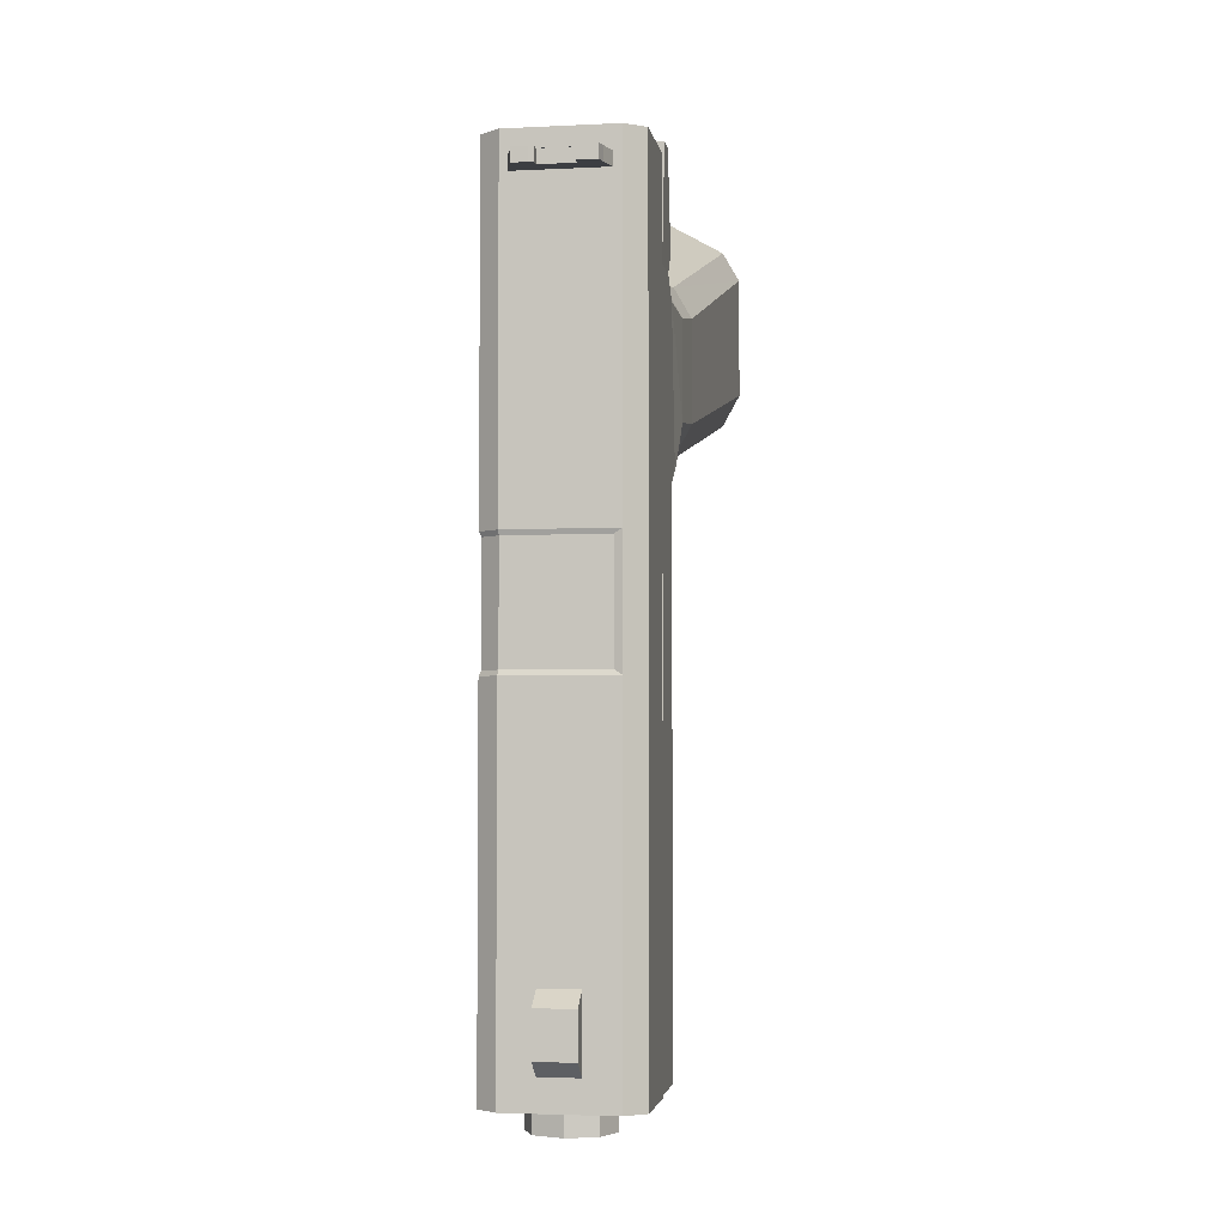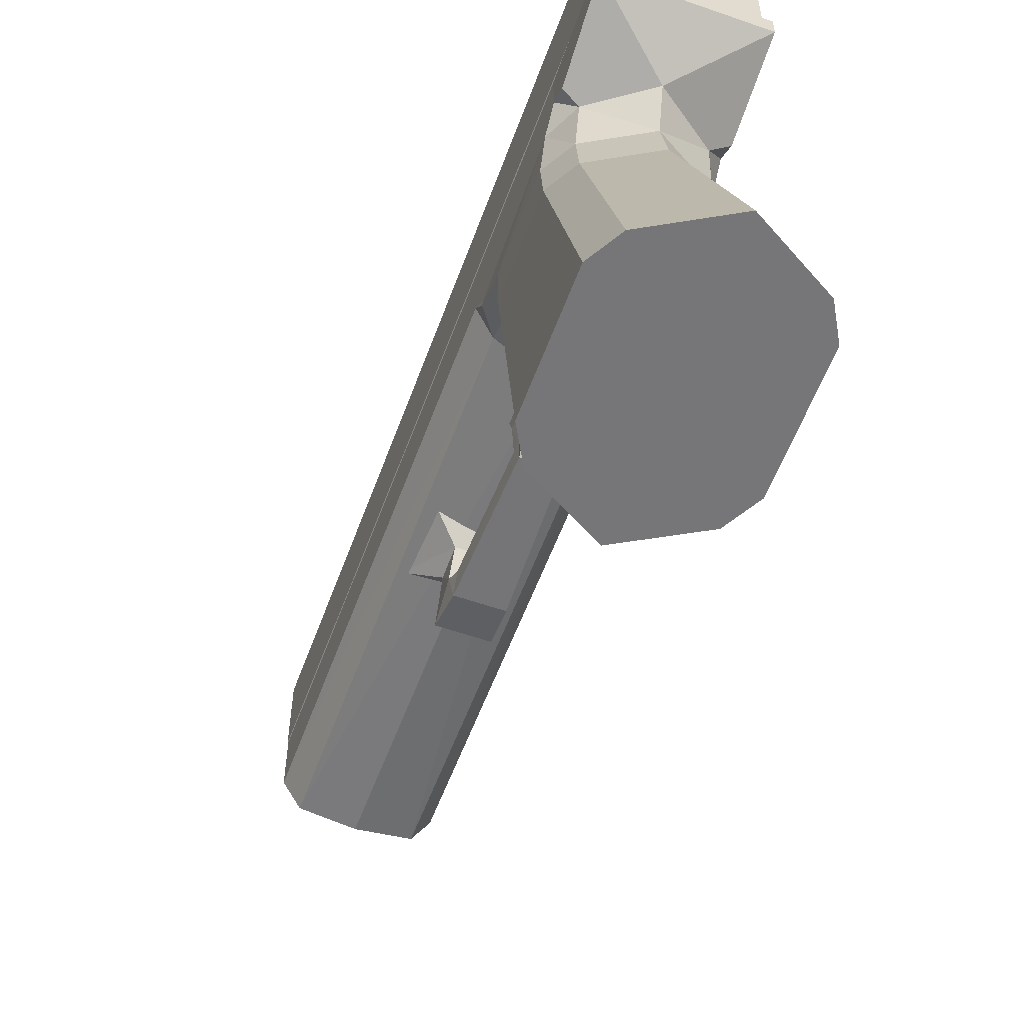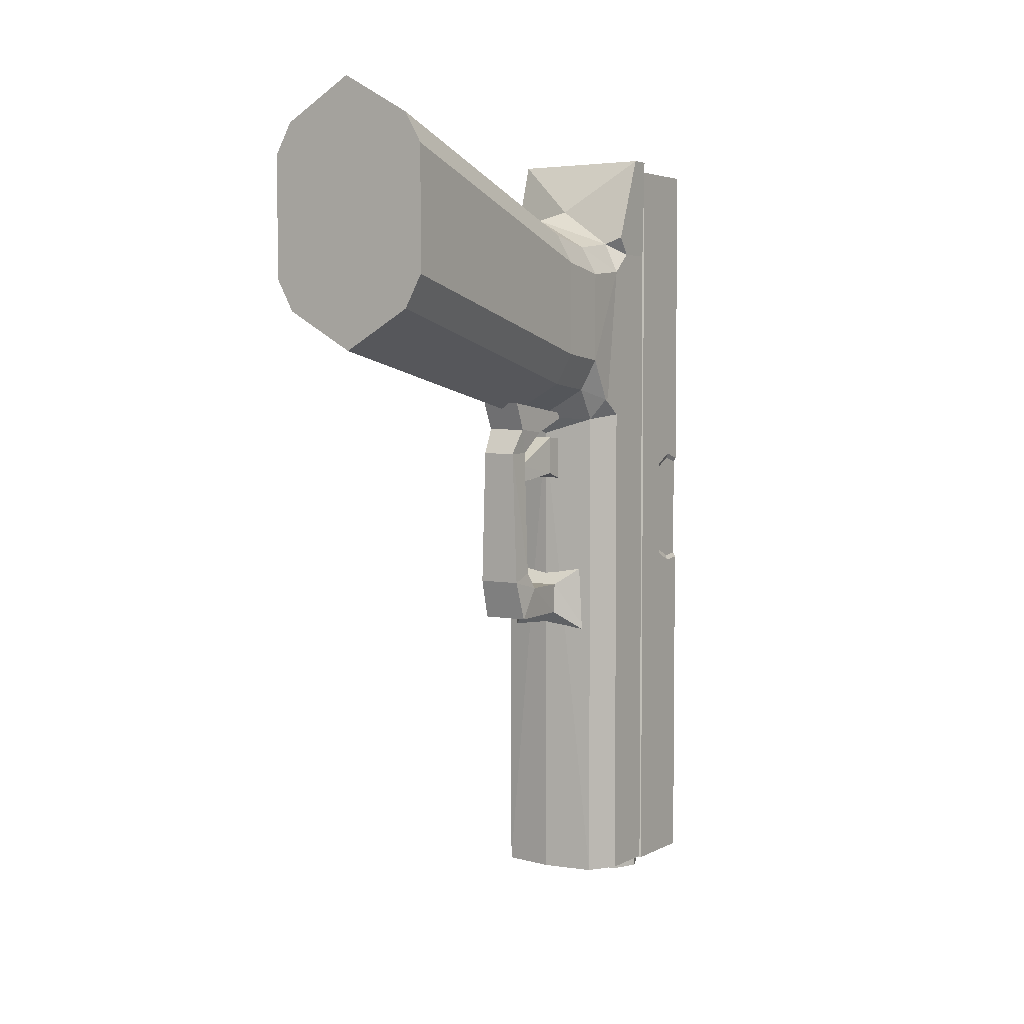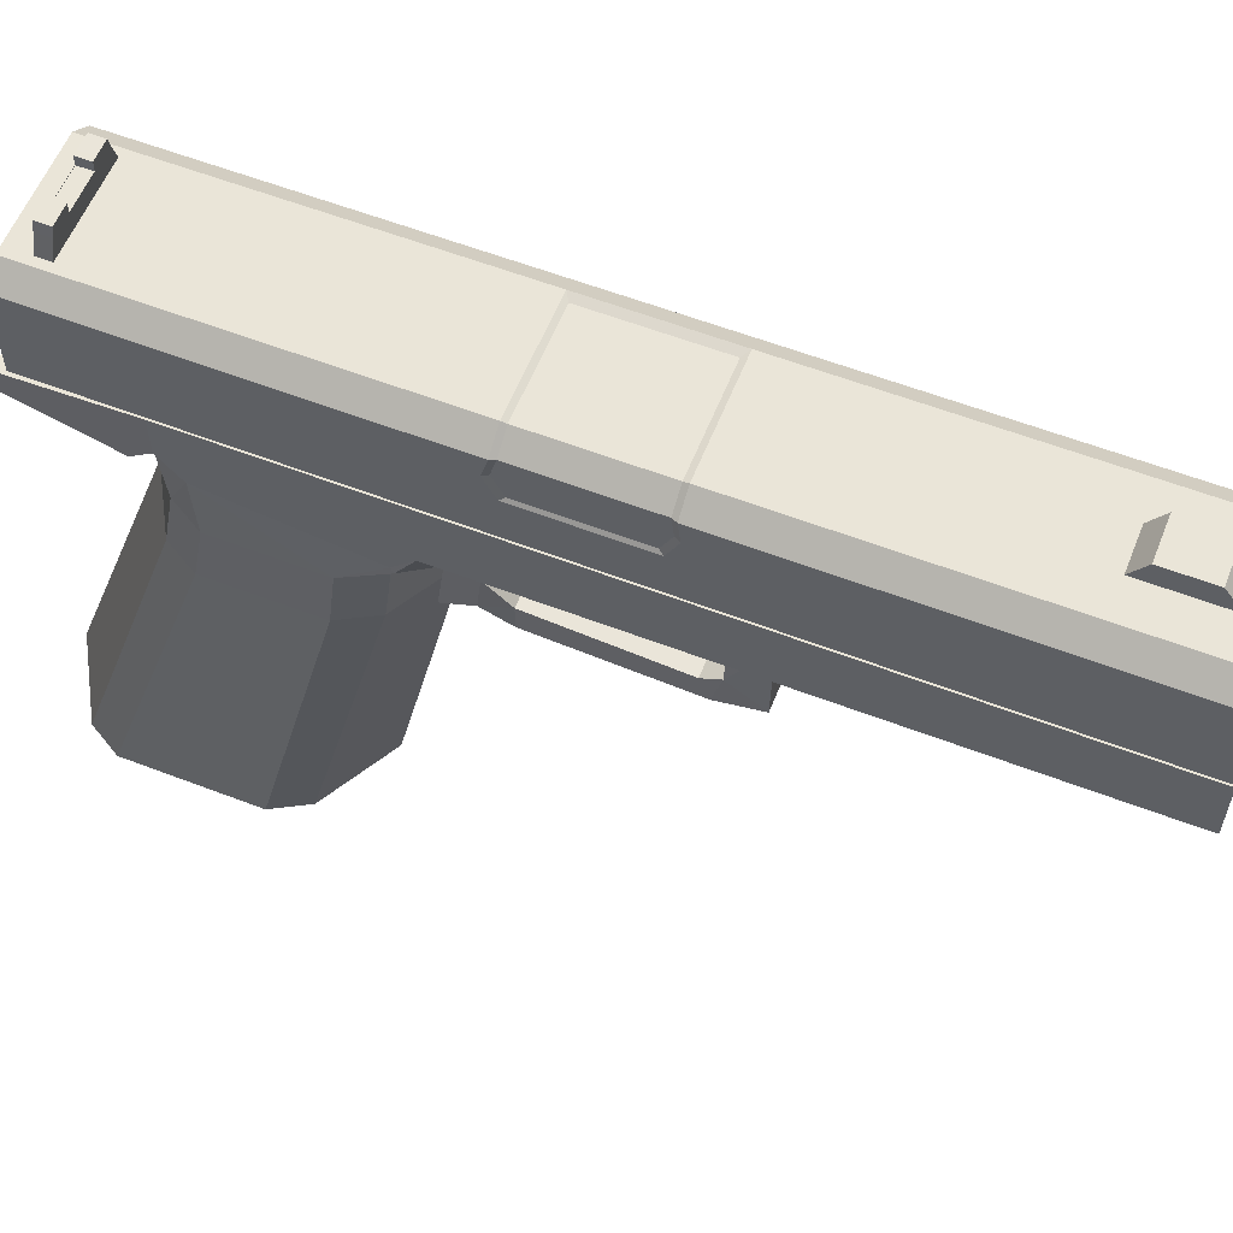
<metadata>
{"format":"obj","ext":"obj","renderer":"f3d","projection":"perspective","resolution":1024,"background":"white","views":[{"elev":-3.4,"azim":-170.7,"up":"+Z"},{"elev":-56.9,"azim":-20.0,"up":"+Y"},{"elev":4.1,"azim":33.0,"up":"+Z"},{"elev":58.7,"azim":111.7,"up":"+Y"}]}
</metadata>
<code>
o Pistol_02_Cube
v -0.006885 -2.045 0.8335
v -0.006885 -0.6702 1.582
v -0.006885 -2.045 2.064
v -0.006885 -0.6702 0.531
v -0.006885 -0.1654 1.593
v -0.006885 -0.3569 0.4225
v -0.006885 -0.4178 0.505
v -0.006885 -0.4178 1.531
v -0.006885 0.09908 1.593
v -0.3338 0.09908 1.363
v 0.3201 0.09908 0.5206
v 0.3201 0.09908 1.363
v -0.3338 0.09908 0.5206
v -0.006885 0.09908 0.5206
v -0.006885 0.002196 1.86
v -0.3437 0.002196 1.86
v 0.33 0.002196 1.86
v -0.006885 0.09964 1.86
v -0.3437 0.09964 1.86
v 0.33 0.09964 1.86
v -0.006885 -0.3442 -1.908
v -0.006885 0.09908 -1.908
v 0.3201 0.09908 -1.908
v -0.3338 0.09908 -1.908
v 0.241 -0.311 0.4969
v 0.3201 -0.1731 0.5206
v 0.3201 -0.2647 0.6123
v -0.3338 -0.1731 0.5206
v -0.2548 -0.311 0.4969
v -0.3338 -0.2647 0.6123
v 0.3201 -0.1731 -1.908
v 0.2396 -0.3087 -1.908
v -0.2534 -0.3087 -1.908
v -0.3338 -0.1731 -1.908
v -0.3351 0.1136 1.81
v -0.2467 0.04428 1.81
v -0.2467 0.5588 1.81
v -0.3351 0.4895 1.81
v -0.2467 0.04428 -1.918
v -0.3351 0.1136 -1.918
v -0.3351 0.4895 -1.918
v -0.2467 0.5588 -1.918
v 0.2329 0.04428 1.81
v 0.3213 0.1136 1.81
v 0.3213 0.4895 1.81
v 0.2329 0.5588 1.81
v 0.3213 0.1136 -1.918
v 0.2329 0.04428 -1.918
v 0.2329 0.5588 -1.918
v 0.3213 0.4895 -1.918
v -0.2467 0.04428 0.2678
v -0.3351 0.1136 0.2678
v -0.2467 0.5588 0.2678
v -0.3351 0.4895 0.2678
v 0.2329 0.04428 0.2678
v 0.3213 0.1136 0.2678
v 0.2329 0.5588 0.2678
v 0.3213 0.4895 0.2678
v -0.3351 0.1136 -0.2859
v -0.2467 0.5588 -0.2859
v 0.2329 0.04428 -0.2859
v 0.3213 0.4895 -0.2859
v -0.2467 0.04428 -0.2859
v -0.3351 0.4895 -0.2859
v 0.3213 0.1136 -0.2859
v 0.2329 0.5588 -0.2859
v -0.3351 0.3304 1.81
v -0.3351 0.3304 -1.918
v -0.3351 0.3304 0.1918
v -0.3351 0.3304 -0.2077
v -0.3351 0.3224 -1.918
v -0.3351 0.3224 0.1918
v -0.3351 0.3224 -0.2077
v -0.3351 0.3224 1.81
v 0.3213 0.3015 -0.2489
v 0.3213 0.3015 0.2445
v 0.3213 0.3015 -1.918
v 0.3213 0.3015 1.81
v 0.3213 0.3955 1.81
v 0.3213 0.3955 -0.2968
v 0.3213 0.3955 -1.918
v 0.3213 0.3955 0.2947
v 0.3109 0.3141 -0.2296
v 0.3109 0.3141 0.2248
v 0.2295 0.551 -0.2638
v 0.2295 0.551 0.2462
v 0.3109 0.4872 0.2462
v -0.2122 0.551 0.2462
v -0.2122 0.551 -0.2638
v 0.3109 0.4872 -0.2638
v 0.3109 0.4007 -0.2738
v 0.3109 0.4007 0.271
v -0.09404 0.4198 -1.359
v -0.09404 0.6489 -1.518
v -0.09404 0.4198 -1.889
v -0.09404 0.6489 -1.714
v 0.08027 0.4198 -1.359
v 0.08027 0.6489 -1.518
v 0.08027 0.4198 -1.889
v 0.08027 0.6489 -1.714
v -0.106 -0.7895 0.584
v -0.106 -0.3207 0.5203
v -0.09019 -0.8061 0.3275
v -0.09019 -0.6926 0.3275
v 0.09225 -0.7895 0.584
v 0.09225 -0.3207 0.5203
v 0.07641 -0.8061 0.3275
v 0.07641 -0.6926 0.3275
v -0.104 -0.7325 0.4486
v -0.104 -0.5719 0.431
v 0.09022 -0.7325 0.4486
v 0.09022 -0.5719 0.431
v -0.1118 -0.8023 -0.3305
v -0.1118 -0.6964 -0.2897
v 0.09801 -0.8023 -0.3305
v 0.09801 -0.6964 -0.2897
v -0.1193 -0.7449 -0.523
v -0.1193 -0.6417 -0.3716
v 0.1056 -0.7449 -0.523
v 0.1056 -0.6417 -0.3716
v -0.09717 -0.4097 -0.3741
v -0.09717 -0.4181 -0.5206
v 0.0834 -0.4097 -0.3741
v 0.0834 -0.4181 -0.5206
v -0.2321 -0.2999 -0.6308
v -0.2321 -0.288 -0.2639
v 0.2183 -0.2999 -0.6308
v 0.2183 -0.288 -0.2639
v -0.05041 -0.6542 0.2603
v -0.07707 -0.1927 0.3779
v -0.05041 -0.6471 0.1764
v -0.07707 -0.2042 0.1367
v 0.03664 -0.6542 0.2603
v 0.0633 -0.1927 0.3779
v 0.03664 -0.6471 0.1764
v 0.0633 -0.2042 0.1367
v -0.07707 -0.4246 0.4015
v -0.07707 -0.4246 0.2133
v 0.0633 -0.4246 0.2133
v 0.0633 -0.4246 0.4015
v -0.006885 0.4226 -2.022
v -0.006885 0.4657 -1.653
v 0.08998 0.3862 -2.022
v 0.1235 0.4166 -1.653
v 0.1301 0.2982 -2.022
v 0.1775 0.2982 -1.653
v 0.08998 0.2103 -2.022
v 0.1235 0.1799 -1.653
v -0.006885 0.1739 -2.022
v -0.006885 0.1308 -1.653
v -0.1038 0.2103 -2.022
v -0.1373 0.1799 -1.653
v -0.1439 0.2982 -2.022
v -0.1913 0.2982 -1.653
v -0.1038 0.3862 -2.022
v -0.1373 0.4166 -1.653
v -0.006885 0.4657 -2.022
v 0.1235 0.4166 -2.022
v 0.1775 0.2982 -2.022
v 0.1235 0.1799 -2.022
v -0.006885 0.1308 -2.022
v -0.1373 0.1799 -2.022
v -0.1913 0.2982 -2.022
v -0.1373 0.4166 -2.022
v -0.006885 0.4226 -1.935
v 0.08998 0.3862 -1.935
v 0.1301 0.2982 -1.935
v 0.08998 0.2103 -1.935
v -0.006885 0.1739 -1.935
v -0.1038 0.2103 -1.935
v -0.1439 0.2982 -1.935
v -0.1038 0.3862 -1.935
v -0.2266 0.5088 1.706
v -0.1765 0.6778 1.706
v -0.2266 0.5088 1.644
v -0.1765 0.6778 1.644
v -0.109 0.5088 1.644
v -0.109 0.6784 1.644
v -0.109 0.5088 1.706
v -0.109 0.6784 1.706
v -0.1865 0.6382 1.706
v -0.1865 0.6382 1.644
v -0.109 0.6376 1.706
v -0.109 0.6376 1.644
v -0.08641 0.5088 1.644
v -0.08641 0.6784 1.706
v -0.08641 0.6376 1.706
v -0.08641 0.6784 1.644
v -0.08641 0.5088 1.706
v -0.08641 0.6376 1.644
v -0.08641 0.6355 1.644
v -0.08641 0.6355 1.706
v 0.2128 0.5088 1.706
v 0.1627 0.6778 1.706
v 0.2128 0.5088 1.644
v 0.1627 0.6778 1.644
v 0.09525 0.5088 1.644
v 0.09525 0.6784 1.644
v 0.09525 0.5088 1.706
v 0.09525 0.6784 1.706
v 0.1727 0.6382 1.706
v 0.1727 0.6382 1.644
v 0.09525 0.6376 1.706
v 0.09525 0.6376 1.644
v -0.006885 0.5088 1.644
v -0.006885 0.5088 1.706
v -0.006885 0.6376 1.644
v -0.006885 0.6376 1.706
v 0.07264 0.5088 1.644
v 0.07264 0.6784 1.706
v 0.07264 0.6376 1.706
v 0.07264 0.6784 1.644
v 0.07264 0.5088 1.706
v 0.07264 0.6376 1.644
v 0.07264 0.6355 1.644
v -0.006885 0.6355 1.644
v -0.006885 0.6355 1.706
v 0.07264 0.6355 1.706
v -0.006885 -0.08362 -1.921
v -0.006885 0.03077 -1.598
v 0.0265 -0.09745 -1.921
v 0.1074 -0.01656 -1.598
v 0.04032 -0.1308 -1.921
v 0.1547 -0.1308 -1.598
v 0.0265 -0.1642 -1.921
v 0.1074 -0.2451 -1.598
v -0.006885 -0.178 -1.921
v -0.006885 -0.2924 -1.598
v -0.04027 -0.1642 -1.921
v -0.1212 -0.2451 -1.598
v -0.05409 -0.1308 -1.921
v -0.1685 -0.1308 -1.598
v -0.04027 -0.09745 -1.921
v -0.1212 -0.01656 -1.598
v -0.006885 0.03077 -1.921
v 0.1074 -0.01656 -1.921
v 0.1547 -0.1308 -1.921
v 0.1074 -0.2451 -1.921
v -0.006885 -0.2924 -1.921
v -0.1212 -0.2451 -1.921
v -0.1685 -0.1308 -1.921
v -0.1212 -0.01656 -1.921
v -0.006885 -0.08362 -1.913
v 0.0265 -0.09745 -1.913
v 0.04032 -0.1308 -1.913
v 0.0265 -0.1642 -1.913
v -0.006885 -0.178 -1.913
v -0.04027 -0.1642 -1.913
v -0.05409 -0.1308 -1.913
v -0.04027 -0.09745 -1.913
v 0.2573 -0.6702 0.6812
v 0.3405 -0.6702 0.8317
v 0.3169 -2.045 1.018
v 0.4001 -2.045 1.168
v 0.3405 -0.6702 1.29
v 0.2602 -0.6702 1.43
v 0.4001 -2.045 1.739
v 0.3198 -2.045 1.879
v -0.3542 -0.6702 0.8317
v -0.271 -0.6702 0.6812
v -0.4138 -2.045 1.168
v -0.3307 -2.045 1.018
v -0.274 -0.6702 1.43
v -0.3542 -0.6702 1.29
v -0.3336 -2.045 1.879
v -0.4138 -2.045 1.739
v -0.3338 -0.178 1.268
v -0.2584 -0.1654 1.416
v -0.3356 -0.136 1.45
v -0.3338 -0.07344 1.363
v 0.2446 -0.1654 1.416
v 0.3201 -0.178 1.268
v 0.3201 -0.07344 1.363
v 0.3218 -0.136 1.45
v 0.2489 -0.4178 0.6505
v 0.3324 -0.4178 0.8023
v -0.266 -0.4178 1.384
v -0.3462 -0.4178 1.244
v -0.3462 -0.4178 0.8023
v -0.2627 -0.4178 0.6505
v 0.2522 -0.4178 1.384
v 0.3324 -0.4178 1.244
v 0.3212 -0.2889 0.5997
v 0.241 -0.311 0.4969
v -0.2548 -0.311 0.4969
v -0.335 -0.2889 0.5997
f 269 16 19
f 263 8 277
f 259 278 279
f 258 2 3
f 4 275 251
f 254 255 257
f 4 280 7
f 2 265 3
f 256 8 2
f 8 271 5
f 26 23 11
f 6 33 21
f 17 5 274
f 276 27 272
f 13 34 28
f 6 32 25
f 257 258 3
f 3 265 266
f 260 1 262
f 264 261 266
f 252 282 255
f 5 15 16
f 14 10 9
f 14 12 11
f 25 284 275
f 26 283 284
f 13 267 10
f 285 29 6
f 17 18 15
f 15 19 16
f 9 20 12
f 11 12 272
f 9 19 18
f 8 268 277
f 34 24 22
f 30 279 267
f 14 24 13
f 22 31 21
f 11 22 14
f 286 30 28
f 31 25 32
f 29 34 33
f 20 274 12
f 93 96 95
f 96 99 95
f 100 97 99
f 98 93 97
f 99 93 95
f 96 98 100
f 109 104 103
f 107 116 108
f 112 105 111
f 106 101 105
f 111 101 109
f 110 106 112
f 104 112 108
f 107 109 103
f 108 111 107
f 101 110 109
f 115 120 116
f 103 115 107
f 104 116 114
f 103 114 113
f 127 123 124
f 113 119 115
f 116 118 114
f 113 118 117
f 123 118 120
f 125 124 122
f 118 122 117
f 128 121 123
f 126 127 125
f 124 120 119
f 122 119 117
f 121 125 122
f 130 138 137
f 132 139 138
f 139 134 140
f 134 137 140
f 135 129 131
f 132 134 136
f 133 137 129
f 139 133 135
f 131 139 135
f 129 138 131
f 174 182 181
f 183 174 181
f 176 180 178
f 178 186 188
f 177 173 175
f 186 183 187
f 176 184 182
f 182 177 175
f 187 179 189
f 179 181 173
f 181 175 173
f 190 205 185
f 205 189 185
f 185 179 177
f 178 190 184
f 184 185 177
f 208 189 206
f 191 217 216
f 186 191 188
f 202 194 201
f 203 194 200
f 200 196 198
f 210 198 212
f 193 197 195
f 203 210 211
f 204 196 202
f 197 202 195
f 199 211 213
f 199 201 203
f 195 201 193
f 205 214 209
f 213 205 209
f 199 209 197
f 214 198 204
f 209 204 197
f 213 208 206
f 217 215 216
f 215 210 212
f 268 270 267
f 271 273 274
f 252 253 251
f 263 266 265
f 256 257 255
f 262 259 260
f 276 251 275
f 264 277 278
f 272 281 282
f 267 277 268
f 279 260 259
f 255 281 256
f 275 283 276
f 286 280 279
f 1 251 253
f 19 10 269
f 10 270 269
f 263 2 8
f 259 264 278
f 258 256 2
f 4 7 275
f 254 252 255
f 4 260 280
f 2 263 265
f 256 281 8
f 8 281 271
f 26 31 23
f 6 29 33
f 15 5 17
f 5 271 274
f 272 282 276
f 276 283 27
f 13 24 34
f 6 21 32
f 3 1 254
f 1 253 254
f 254 257 3
f 266 261 3
f 261 262 1
f 3 261 1
f 260 4 1
f 264 259 261
f 252 276 282
f 16 269 5
f 269 268 5
f 14 13 10
f 14 9 12
f 275 7 25
f 7 6 25
f 284 25 26
f 26 27 283
f 13 28 30
f 30 267 13
f 267 270 10
f 6 7 285
f 7 280 285
f 17 20 18
f 15 18 19
f 9 18 20
f 12 273 272
f 272 27 11
f 27 26 11
f 9 10 19
f 8 5 268
f 22 21 34
f 21 33 34
f 286 279 30
f 279 278 267
f 14 22 24
f 23 31 22
f 31 32 21
f 11 23 22
f 28 29 285
f 285 286 28
f 31 26 25
f 29 28 34
f 17 274 20
f 274 273 12
f 93 94 96
f 96 100 99
f 100 98 97
f 98 94 93
f 99 97 93
f 96 94 98
f 109 110 104
f 107 115 116
f 112 106 105
f 106 102 101
f 111 105 101
f 110 102 106
f 104 110 112
f 107 111 109
f 108 112 111
f 101 102 110
f 115 119 120
f 103 113 115
f 104 108 116
f 103 104 114
f 127 128 123
f 113 117 119
f 116 120 118
f 113 114 118
f 123 121 118
f 125 127 124
f 118 121 122
f 128 126 121
f 126 128 127
f 124 123 120
f 122 124 119
f 121 126 125
f 130 132 138
f 132 136 139
f 139 136 134
f 134 130 137
f 135 133 129
f 132 130 134
f 133 140 137
f 139 140 133
f 131 138 139
f 129 137 138
f 174 176 182
f 183 180 174
f 176 174 180
f 178 180 186
f 177 179 173
f 186 180 183
f 176 178 184
f 182 184 177
f 187 183 179
f 179 183 181
f 181 182 175
f 190 207 205
f 205 206 189
f 185 189 179
f 178 188 190
f 184 190 185
f 208 187 189
f 191 192 217
f 186 192 191
f 202 196 194
f 203 201 194
f 200 194 196
f 210 200 198
f 193 199 197
f 203 200 210
f 204 198 196
f 197 204 202
f 199 203 211
f 199 193 201
f 195 202 201
f 205 207 214
f 213 206 205
f 199 213 209
f 214 212 198
f 209 214 204
f 213 211 208
f 217 218 215
f 215 218 210
f 268 269 270
f 271 272 273
f 252 254 253
f 263 264 266
f 256 258 257
f 262 261 259
f 276 252 251
f 264 263 277
f 272 271 281
f 267 278 277
f 279 280 260
f 255 282 281
f 275 284 283
f 286 285 280
f 1 4 251
f 67 46 37
f 82 45 79
f 53 46 57
f 56 78 44
f 77 68 49
f 36 52 51
f 42 64 60
f 48 65 61
f 46 58 57
f 55 36 51
f 61 51 63
f 55 44 43
f 53 38 37
f 51 59 63
f 64 68 70
f 57 88 53
f 53 89 60
f 50 80 81
f 42 66 49
f 63 40 39
f 66 50 49
f 48 63 39
f 61 56 55
f 60 54 53
f 67 54 69
f 69 73 72
f 67 72 74
f 70 71 73
f 59 71 40
f 74 52 35
f 52 73 59
f 82 78 76
f 66 90 62
f 77 80 75
f 75 56 65
f 77 65 47
f 54 70 69
f 66 89 85
f 58 92 87
f 57 87 86
f 75 91 83
f 62 91 80
f 76 92 82
f 142 158 157
f 144 159 158
f 146 160 159
f 148 161 160
f 150 162 161
f 152 163 162
f 150 148 144
f 154 164 163
f 156 157 164
f 155 171 153
f 143 157 158
f 145 158 159
f 145 160 147
f 147 161 149
f 151 161 162
f 153 162 163
f 153 164 155
f 155 157 141
f 170 171 172
f 151 169 149
f 147 167 145
f 143 165 141
f 141 172 155
f 153 170 151
f 149 168 147
f 145 166 143
f 220 236 235
f 222 237 236
f 224 238 237
f 226 239 238
f 228 240 239
f 230 241 240
f 220 232 228
f 232 242 241
f 234 235 242
f 219 250 233
f 221 235 236
f 223 236 237
f 225 237 238
f 227 238 239
f 227 240 229
f 229 241 231
f 231 242 233
f 233 235 219
f 246 248 250
f 231 248 229
f 227 246 225
f 223 244 221
f 233 249 231
f 229 247 227
f 225 245 223
f 221 243 219
f 36 43 78
f 43 44 78
f 78 79 46
f 79 45 46
f 78 67 74
f 74 35 36
f 37 38 67
f 74 36 78
f 67 78 46
f 82 58 45
f 53 37 46
f 56 76 78
f 48 39 77
f 39 40 71
f 71 68 77
f 68 41 42
f 71 77 39
f 77 47 48
f 49 50 81
f 81 77 49
f 49 68 42
f 36 35 52
f 42 41 64
f 48 47 65
f 46 45 58
f 55 43 36
f 61 55 51
f 55 56 44
f 53 54 38
f 51 52 59
f 64 41 68
f 57 86 88
f 53 88 89
f 50 62 80
f 42 60 66
f 63 59 40
f 66 62 50
f 48 61 63
f 61 65 56
f 60 64 54
f 67 38 54
f 69 70 73
f 67 69 72
f 70 68 71
f 59 73 71
f 74 72 52
f 52 72 73
f 82 79 78
f 66 85 90
f 77 81 80
f 75 76 56
f 77 75 65
f 54 64 70
f 66 60 89
f 58 82 92
f 57 58 87
f 75 80 91
f 62 90 91
f 76 84 92
f 142 144 158
f 144 146 159
f 146 148 160
f 148 150 161
f 150 152 162
f 152 154 163
f 146 144 148
f 144 142 150
f 142 156 152
f 156 154 152
f 152 150 142
f 154 156 164
f 156 142 157
f 155 172 171
f 143 141 157
f 145 143 158
f 145 159 160
f 147 160 161
f 151 149 161
f 153 151 162
f 153 163 164
f 155 164 157
f 172 165 169
f 165 166 168
f 166 167 168
f 168 169 165
f 169 170 172
f 151 170 169
f 147 168 167
f 143 166 165
f 141 165 172
f 153 171 170
f 149 169 168
f 145 167 166
f 220 222 236
f 222 224 237
f 224 226 238
f 226 228 239
f 228 230 240
f 230 232 241
f 224 222 220
f 220 234 232
f 232 230 228
f 228 226 224
f 224 220 228
f 232 234 242
f 234 220 235
f 219 243 250
f 221 219 235
f 223 221 236
f 225 223 237
f 227 225 238
f 227 239 240
f 229 240 241
f 231 241 242
f 233 242 235
f 250 243 246
f 243 244 246
f 244 245 246
f 246 247 248
f 248 249 250
f 231 249 248
f 227 247 246
f 223 245 244
f 233 250 249
f 229 248 247
f 225 246 245
f 221 244 243
f 75 84 76
f 86 90 85
f 89 86 85
f 91 87 92
f 91 84 83
f 75 83 84
f 86 87 90
f 89 88 86
f 91 90 87
f 91 92 84

</code>
